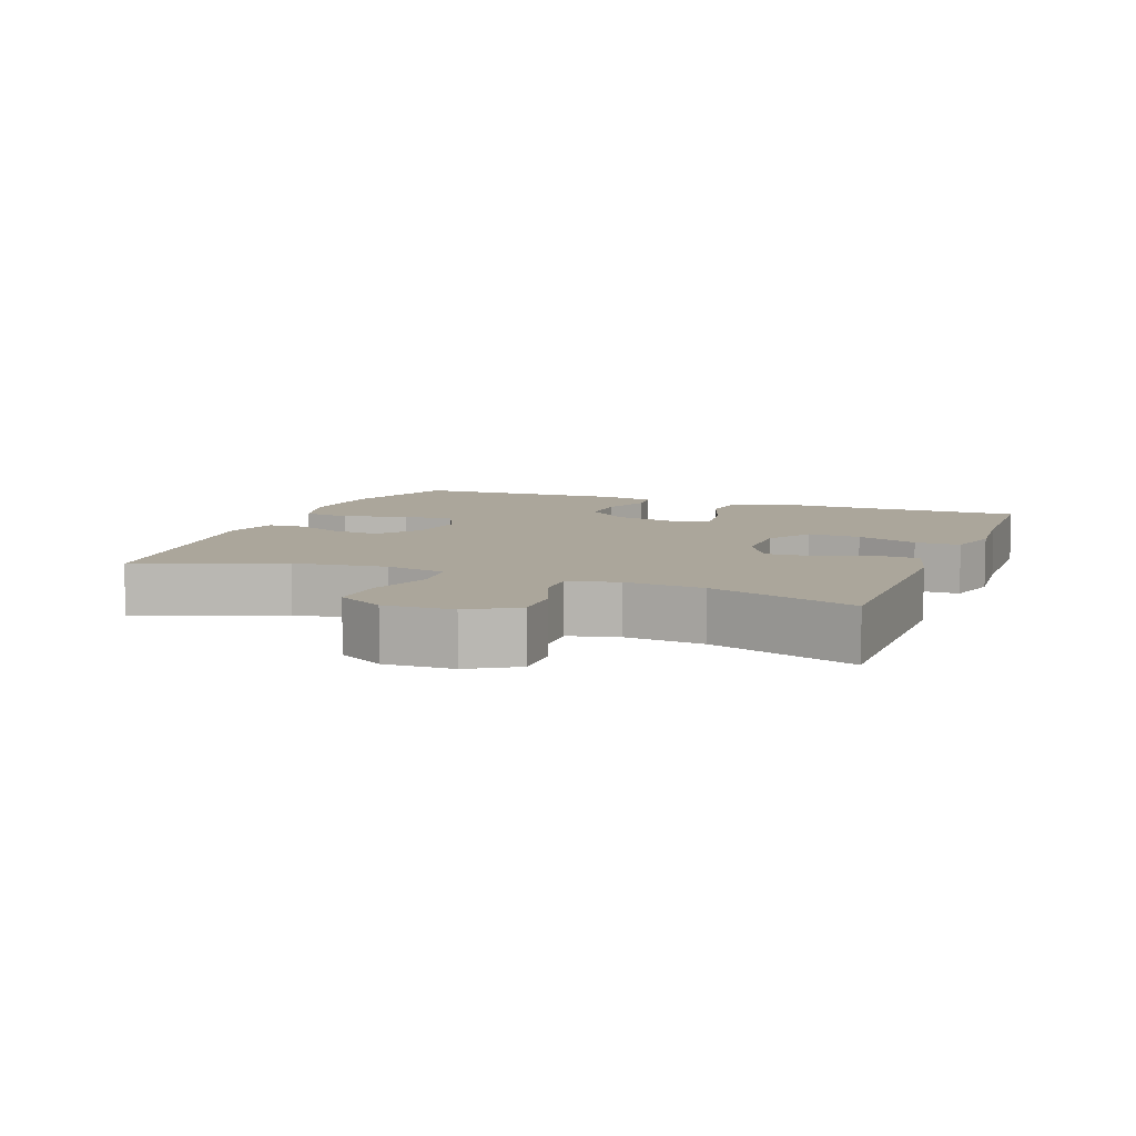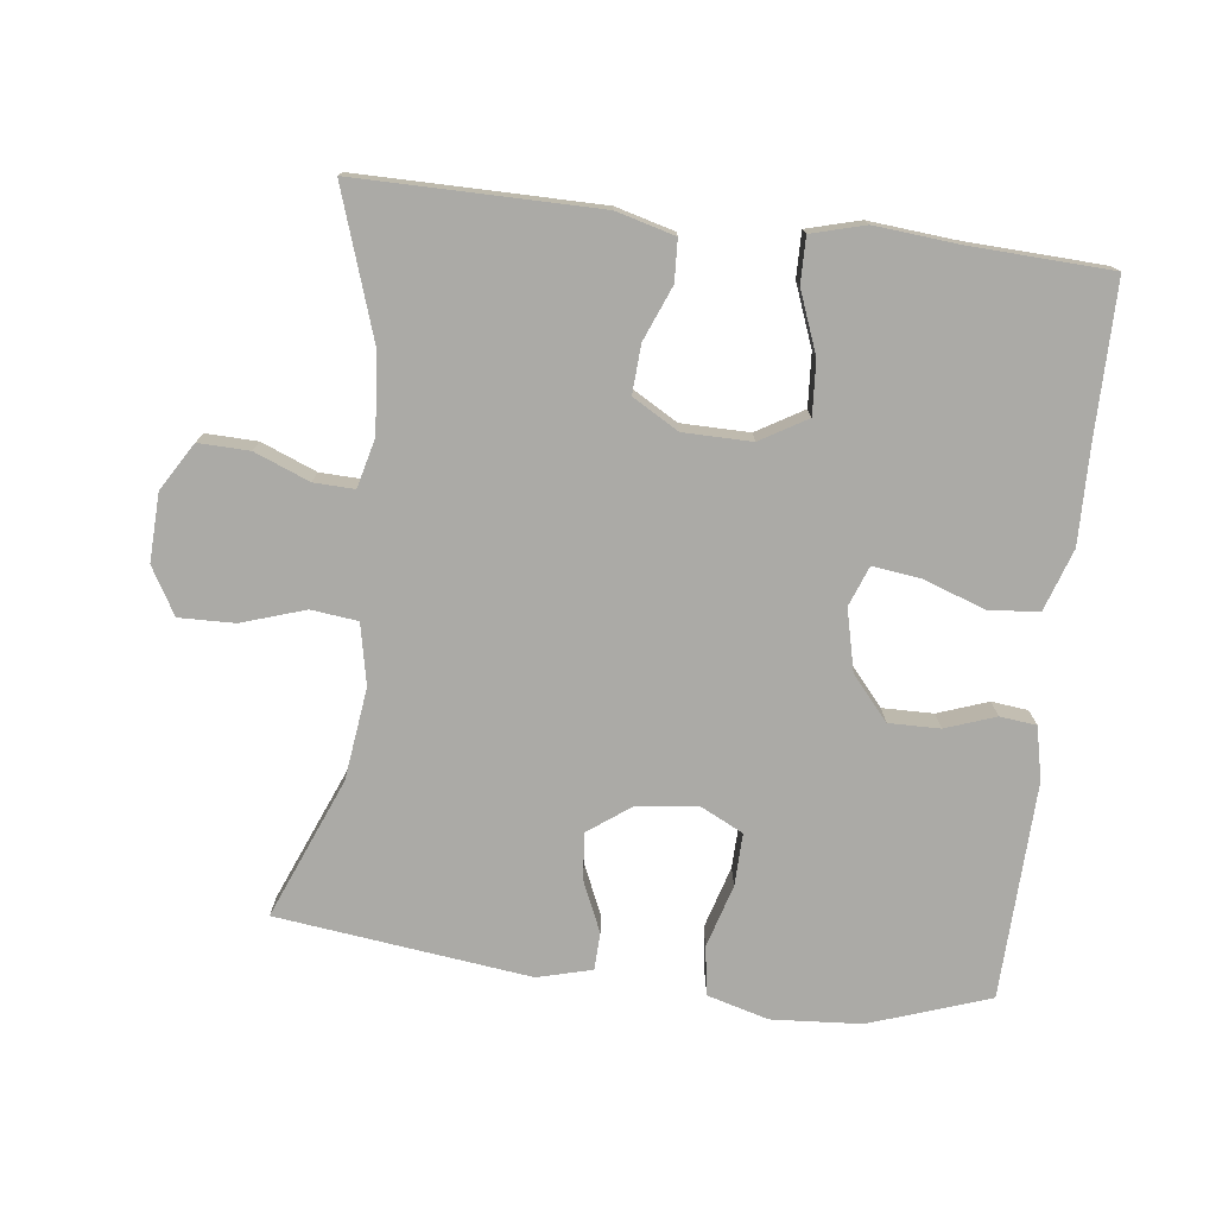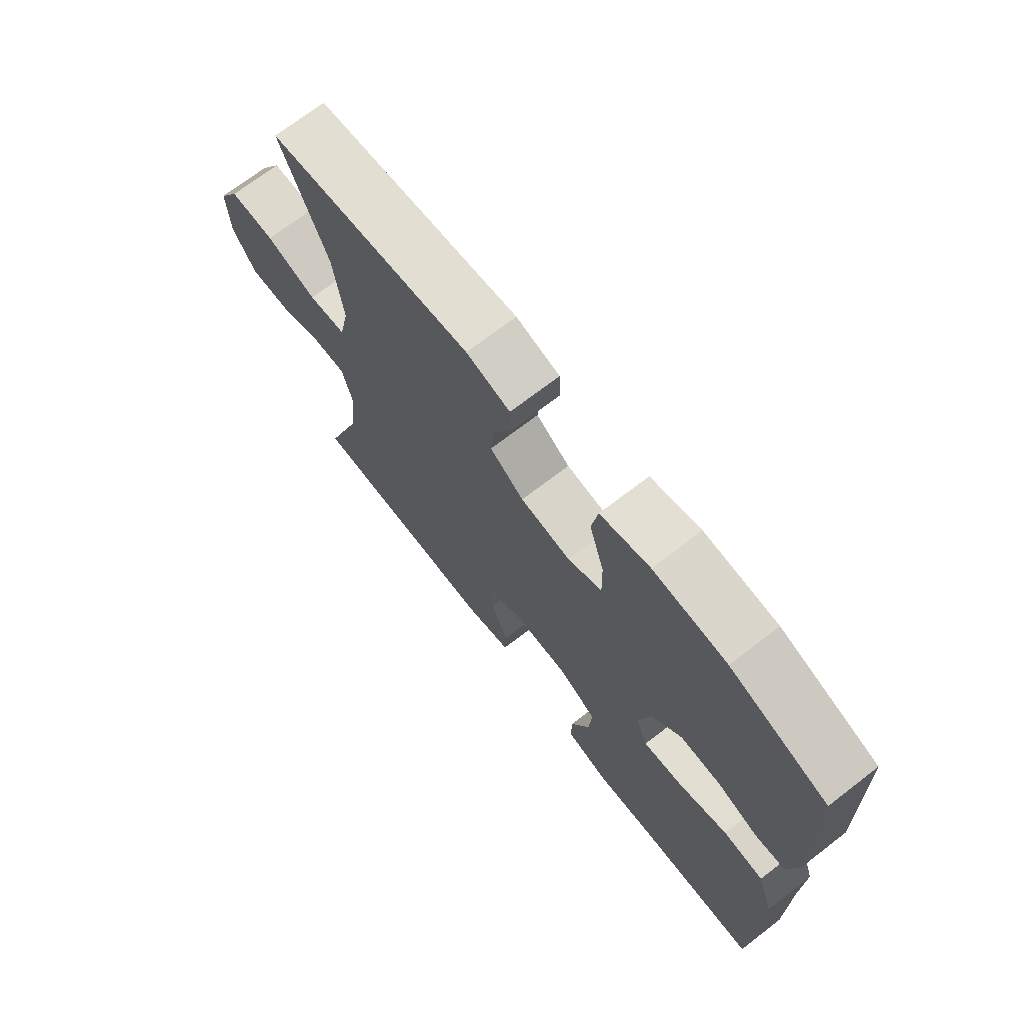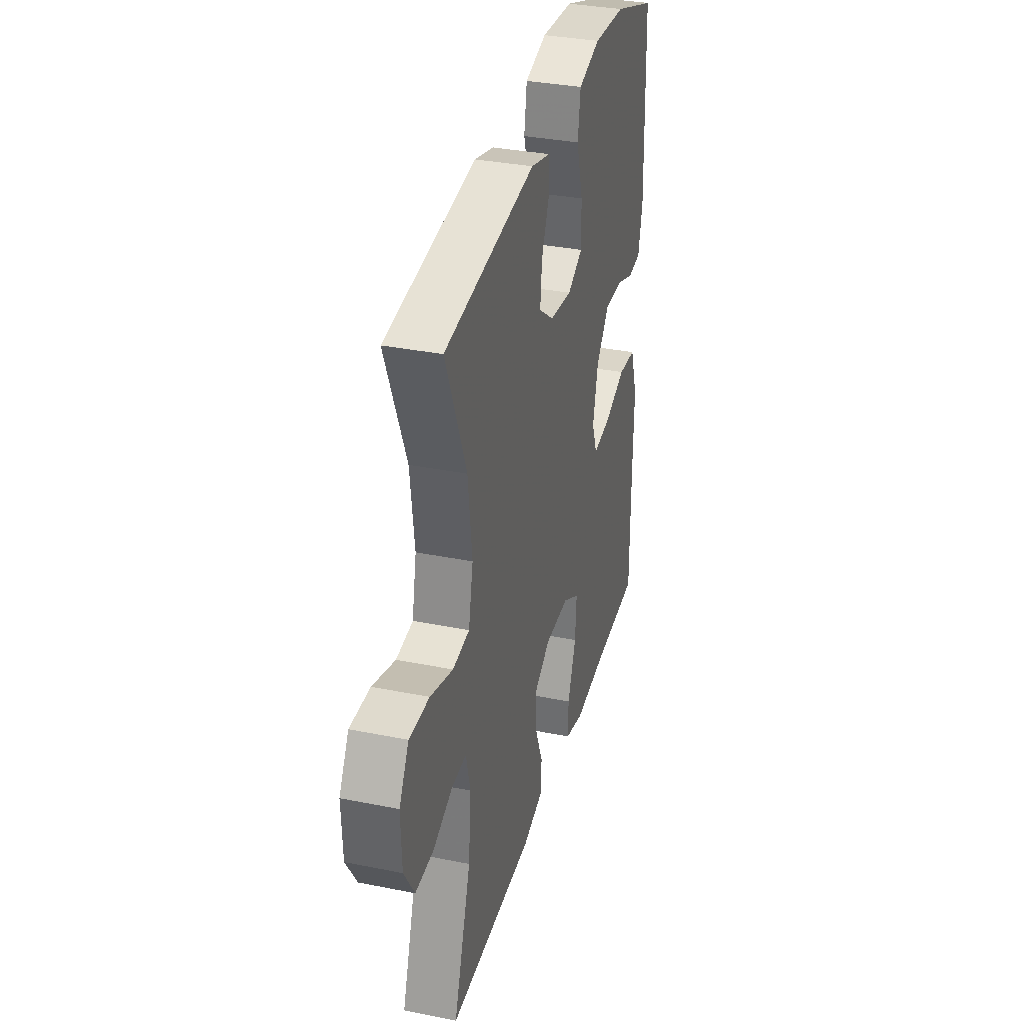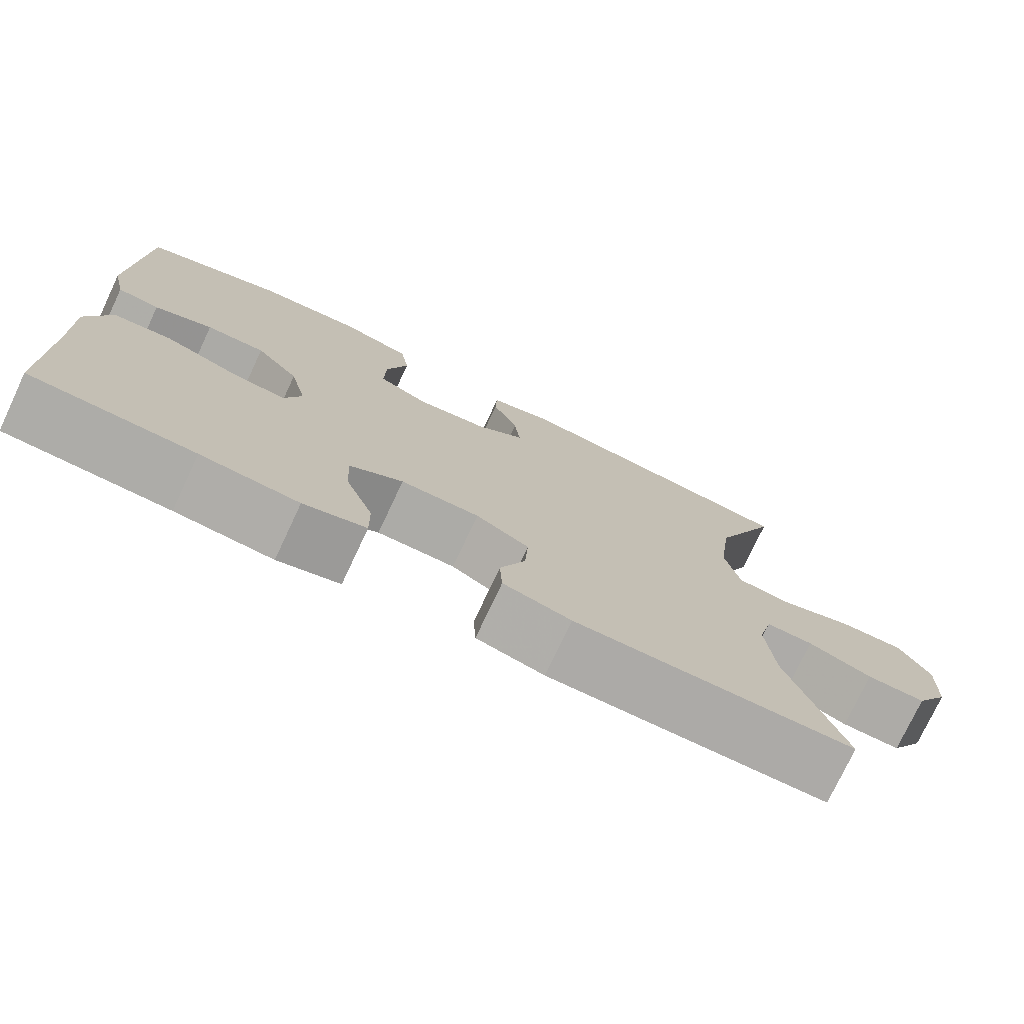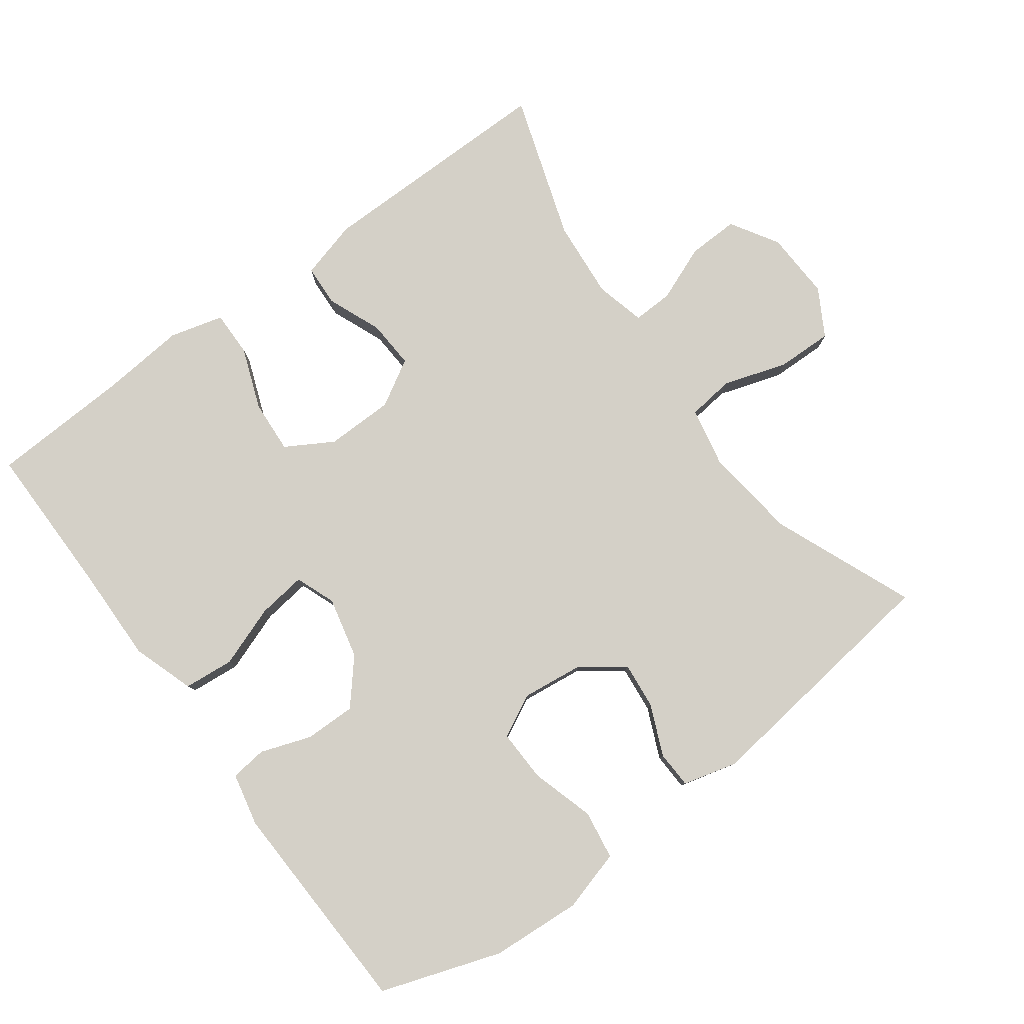
<metadata>
{"format":"obj","ext":"obj","renderer":"f3d","projection":"perspective","resolution":1024,"background":"white","views":[{"elev":8.0,"azim":111.1,"up":"+Y"},{"elev":-75.8,"azim":173.1,"up":"+Y"},{"elev":71.1,"azim":-127.6,"up":"+Z"},{"elev":34.2,"azim":105.2,"up":"+Z"},{"elev":-76.0,"azim":-25.2,"up":"+Z"},{"elev":79.9,"azim":-36.5,"up":"+Y"}]}
</metadata>
<code>
v 0.5 0.07 -0.5
v 0.15 0.07 -0.499
v 0.065 0.07 -0.476
v 0.062 0.07 -0.416
v 0.094 0.07 -0.337
v 0.098 0.07 -0.267
v 0.031 0.07 -0.228
v -0.068 0.07 -0.227
v -0.136 0.07 -0.267
v -0.131 0.07 -0.344
v -0.097 0.07 -0.433
v -0.096 0.07 -0.499
v -0.174 0.07 -0.52
v -0.296 0.07 -0.509
v -0.5 0.07 -0.5
v -0.5 0.07 -0.275
v -0.503 0.07 -0.138
v -0.473 0.07 -0.048
v -0.4 0.07 -0.041
v -0.311 0.07 -0.073
v -0.24 0.07 -0.082
v -0.218 0.07 -0.024
v -0.239 0.07 0.065
v -0.293 0.07 0.128
v -0.367 0.07 0.127
v -0.44 0.07 0.101
v -0.493 0.07 0.107
v -0.51 0.07 0.184
v -0.5 0.07 0.5
v -0.326 0.07 0.56
v -0.195 0.07 0.569
v -0.106 0.07 0.544
v -0.095 0.07 0.473
v -0.122 0.07 0.381
v -0.124 0.07 0.305
v -0.062 0.07 0.274
v 0.028 0.07 0.285
v 0.089 0.07 0.33
v 0.082 0.07 0.398
v 0.05 0.07 0.471
v 0.052 0.07 0.525
v 0.131 0.07 0.546
v 0.5 0.07 0.5
v 0.416 0.07 0.295
v 0.399 0.07 0.161
v 0.417 0.07 0.073
v 0.485 0.07 0.065
v 0.577 0.07 0.095
v 0.658 0.07 0.097
v 0.697 0.07 0.029
v 0.693 0.07 -0.07
v 0.651 0.07 -0.139
v 0.577 0.07 -0.137
v 0.497 0.07 -0.105
v 0.438 0.07 -0.103
v 0.42 0.07 -0.175
v 0.43 0.07 -0.289
v 0.5 0 -0.5
v 0.15 0 -0.499
v 0.065 0 -0.476
v 0.062 0 -0.416
v 0.094 0 -0.337
v 0.098 0 -0.267
v 0.031 0 -0.228
v -0.068 0 -0.227
v -0.136 0 -0.267
v -0.131 0 -0.344
v -0.097 0 -0.433
v -0.096 0 -0.499
v -0.174 0 -0.52
v -0.296 0 -0.509
v -0.5 0 -0.5
v -0.5 0 -0.275
v -0.503 0 -0.138
v -0.473 0 -0.048
v -0.4 0 -0.041
v -0.311 0 -0.073
v -0.24 0 -0.082
v -0.218 0 -0.024
v -0.239 0 0.065
v -0.293 0 0.128
v -0.367 0 0.127
v -0.44 0 0.101
v -0.493 0 0.107
v -0.51 0 0.184
v -0.5 0 0.5
v -0.326 0 0.56
v -0.195 0 0.569
v -0.106 0 0.544
v -0.095 0 0.473
v -0.122 0 0.381
v -0.124 0 0.305
v -0.062 0 0.274
v 0.028 0 0.285
v 0.089 0 0.33
v 0.082 0 0.398
v 0.05 0 0.471
v 0.052 0 0.525
v 0.131 0 0.546
v 0.5 0 0.5
v 0.416 0 0.295
v 0.399 0 0.161
v 0.417 0 0.073
v 0.485 0 0.065
v 0.577 0 0.095
v 0.658 0 0.097
v 0.697 0 0.029
v 0.693 0 -0.07
v 0.651 0 -0.139
v 0.577 0 -0.137
v 0.497 0 -0.105
v 0.438 0 -0.103
v 0.42 0 -0.175
v 0.43 0 -0.289
f 52 53 54
f 51 52 54
f 50 51 54
f 49 50 54
f 48 49 54
f 47 48 54
f 46 47 54 55
f 45 46 55 56
f 42 43 44
f 41 42 44
f 40 41 44
f 39 40 44
f 38 39 44 45
f 37 38 45 56
f 32 33 34
f 31 32 34
f 30 31 34
f 29 30 34
f 28 29 34
f 27 28 34
f 26 27 34
f 25 26 34
f 24 25 34 35
f 23 24 35 36
f 18 19 20
f 17 18 20
f 16 17 20
f 16 20 21
f 15 16 21
f 14 15 21
f 13 14 21
f 12 13 21
f 11 12 21
f 10 11 21
f 9 10 21 22
f 3 4 5
f 2 3 5
f 1 2 5
f 57 1 5
f 57 5 6
f 56 57 6 7
f 37 56 7 8
f 23 36 37
f 22 23 37
f 9 22 37
f 8 9 37
f 111 110 109
f 111 109 108
f 111 108 107
f 111 107 106
f 111 106 105
f 111 105 104
f 112 111 104 103
f 113 112 103 102
f 101 100 99
f 101 99 98
f 101 98 97
f 101 97 96
f 102 101 96 95
f 113 102 95 94
f 91 90 89
f 91 89 88
f 91 88 87
f 91 87 86
f 91 86 85
f 91 85 84
f 91 84 83
f 91 83 82
f 92 91 82 81
f 93 92 81 80
f 77 76 75
f 77 75 74
f 77 74 73
f 78 77 73
f 78 73 72
f 78 72 71
f 78 71 70
f 78 70 69
f 78 69 68
f 78 68 67
f 79 78 67 66
f 62 61 60
f 62 60 59
f 62 59 58
f 62 58 114
f 63 62 114
f 64 63 114 113
f 65 64 113 94
f 94 93 80
f 94 80 79
f 94 79 66
f 94 66 65
f 1 58 59 2
f 2 59 60 3
f 3 60 61 4
f 4 61 62 5
f 5 62 63 6
f 6 63 64 7
f 7 64 65 8
f 8 65 66 9
f 9 66 67 10
f 10 67 68 11
f 11 68 69 12
f 12 69 70 13
f 13 70 71 14
f 14 71 72 15
f 15 72 73 16
f 16 73 74 17
f 17 74 75 18
f 18 75 76 19
f 19 76 77 20
f 20 77 78 21
f 21 78 79 22
f 22 79 80 23
f 23 80 81 24
f 24 81 82 25
f 25 82 83 26
f 26 83 84 27
f 27 84 85 28
f 28 85 86 29
f 29 86 87 30
f 30 87 88 31
f 31 88 89 32
f 32 89 90 33
f 33 90 91 34
f 34 91 92 35
f 35 92 93 36
f 36 93 94 37
f 37 94 95 38
f 38 95 96 39
f 39 96 97 40
f 40 97 98 41
f 41 98 99 42
f 42 99 100 43
f 43 100 101 44
f 44 101 102 45
f 45 102 103 46
f 46 103 104 47
f 47 104 105 48
f 48 105 106 49
f 49 106 107 50
f 50 107 108 51
f 51 108 109 52
f 52 109 110 53
f 53 110 111 54
f 54 111 112 55
f 55 112 113 56
f 56 113 114 57
f 57 114 58 1

</code>
